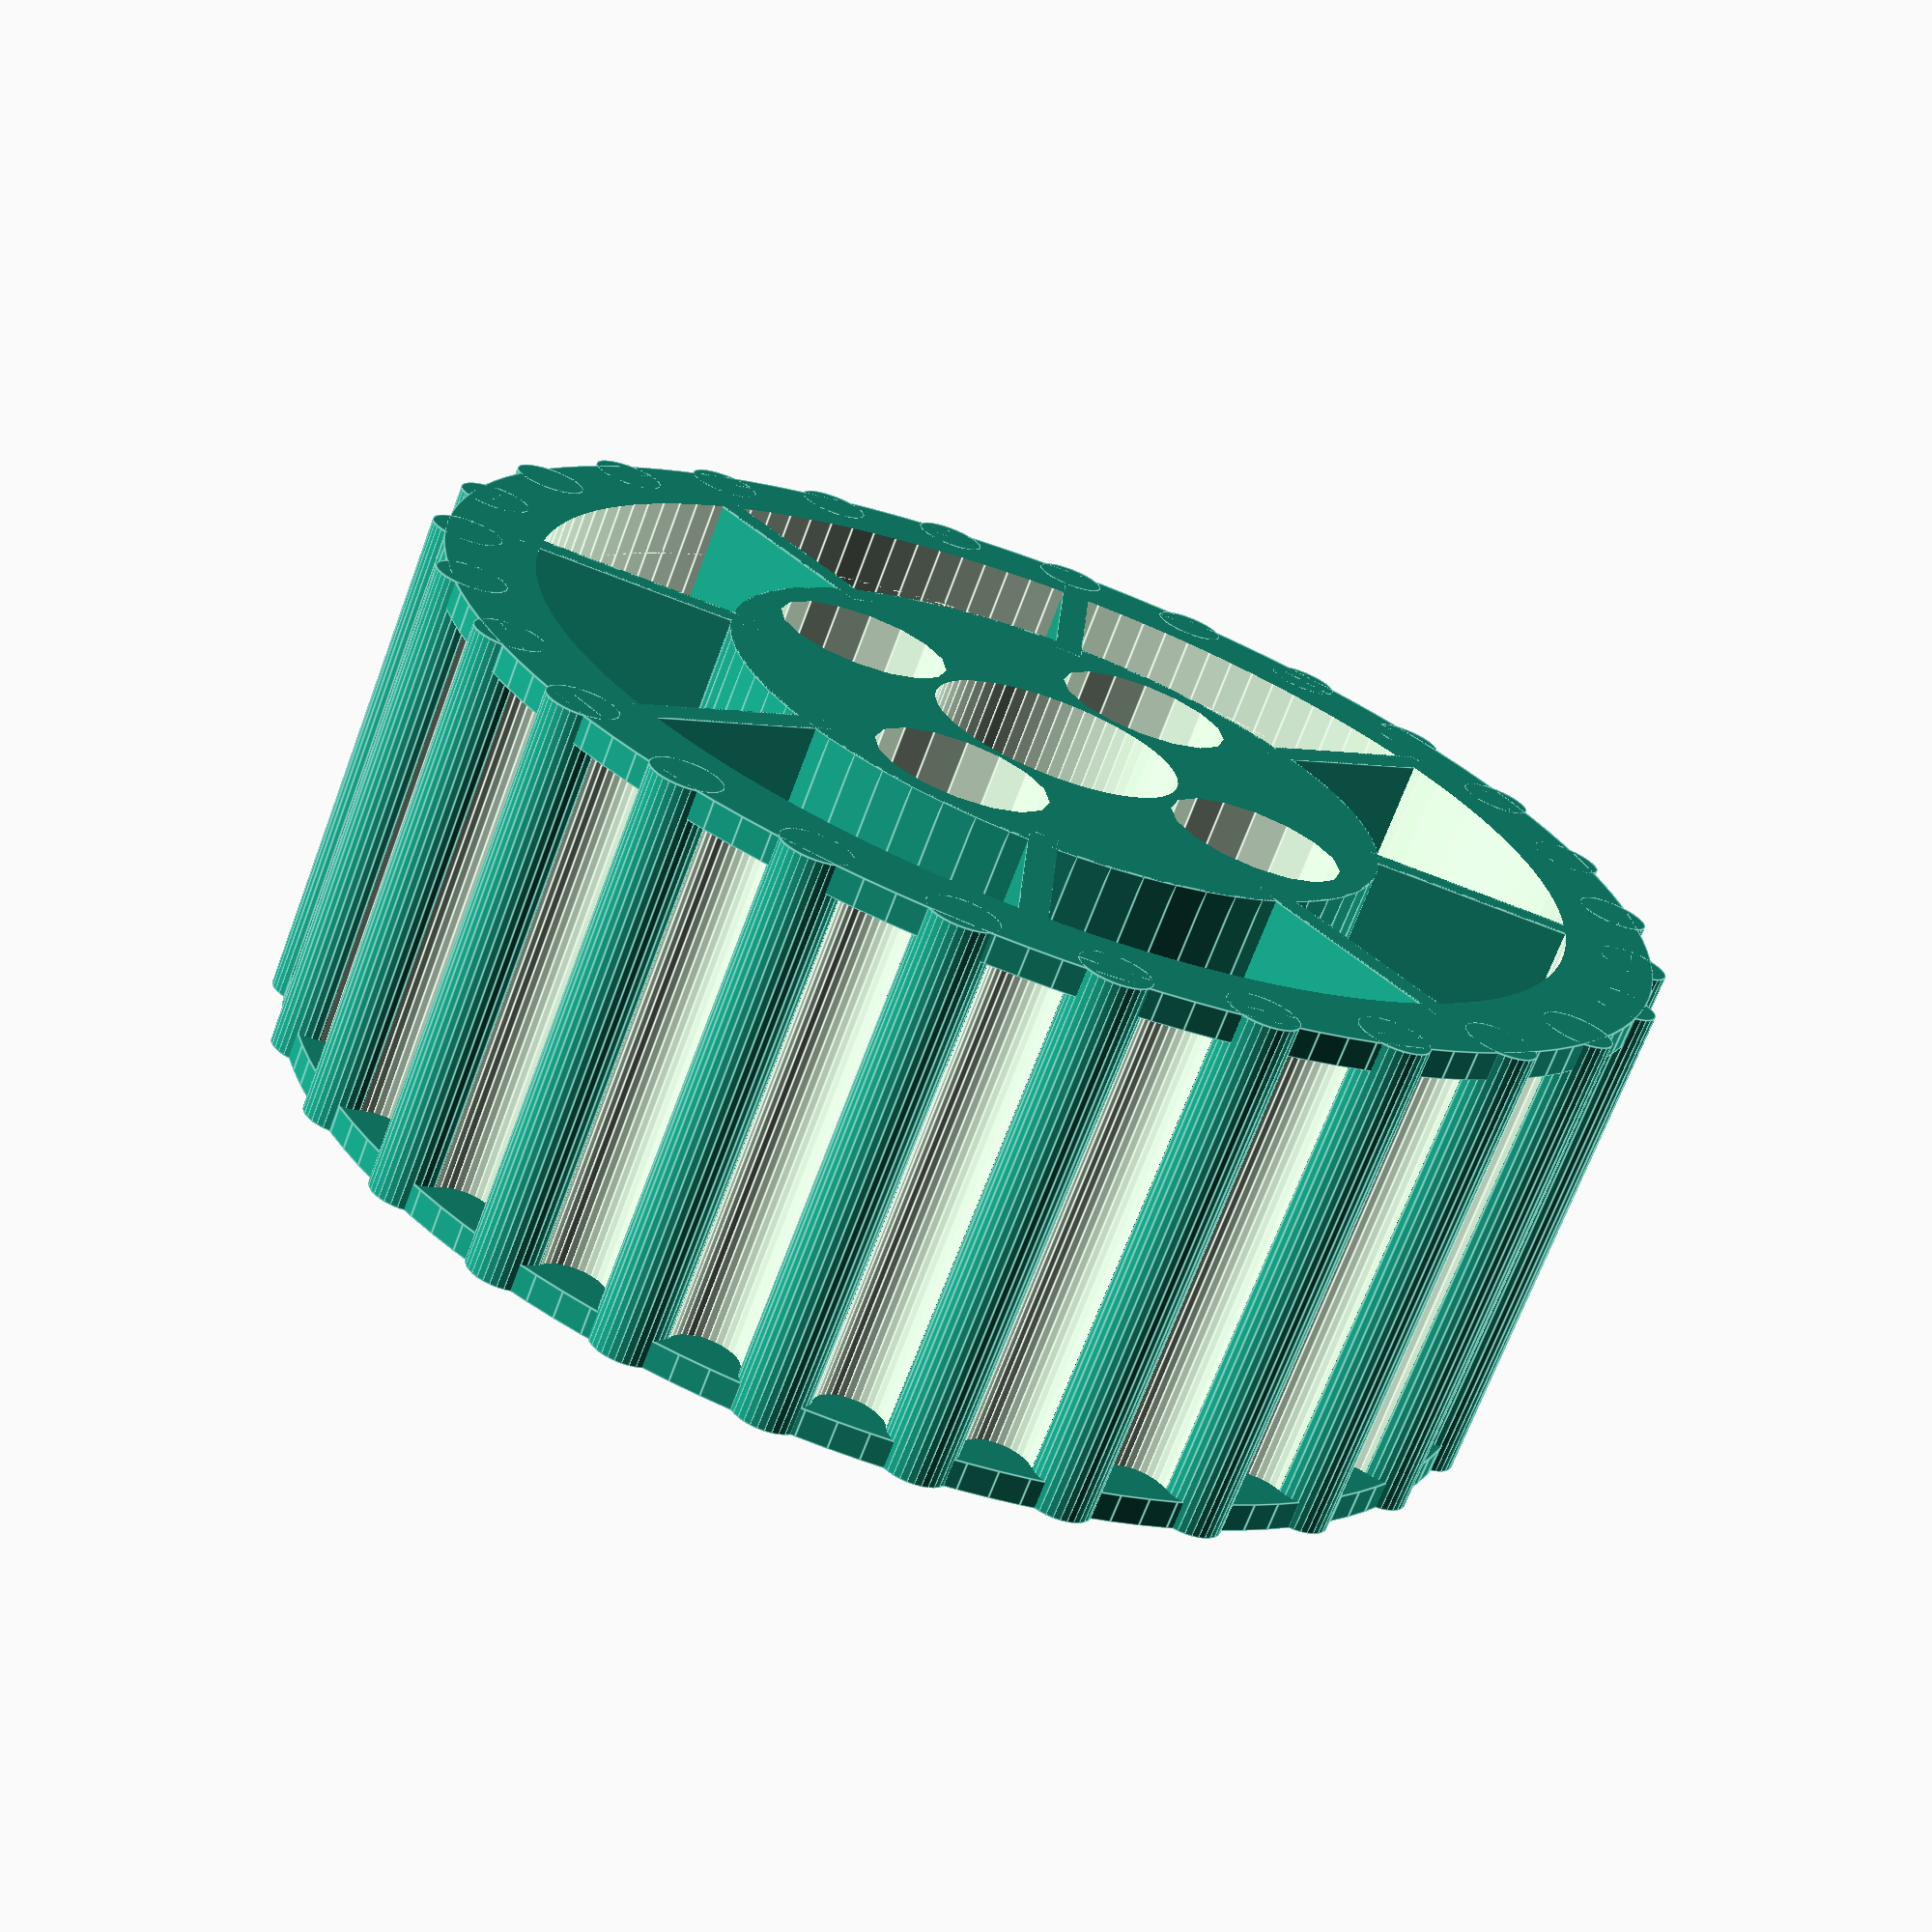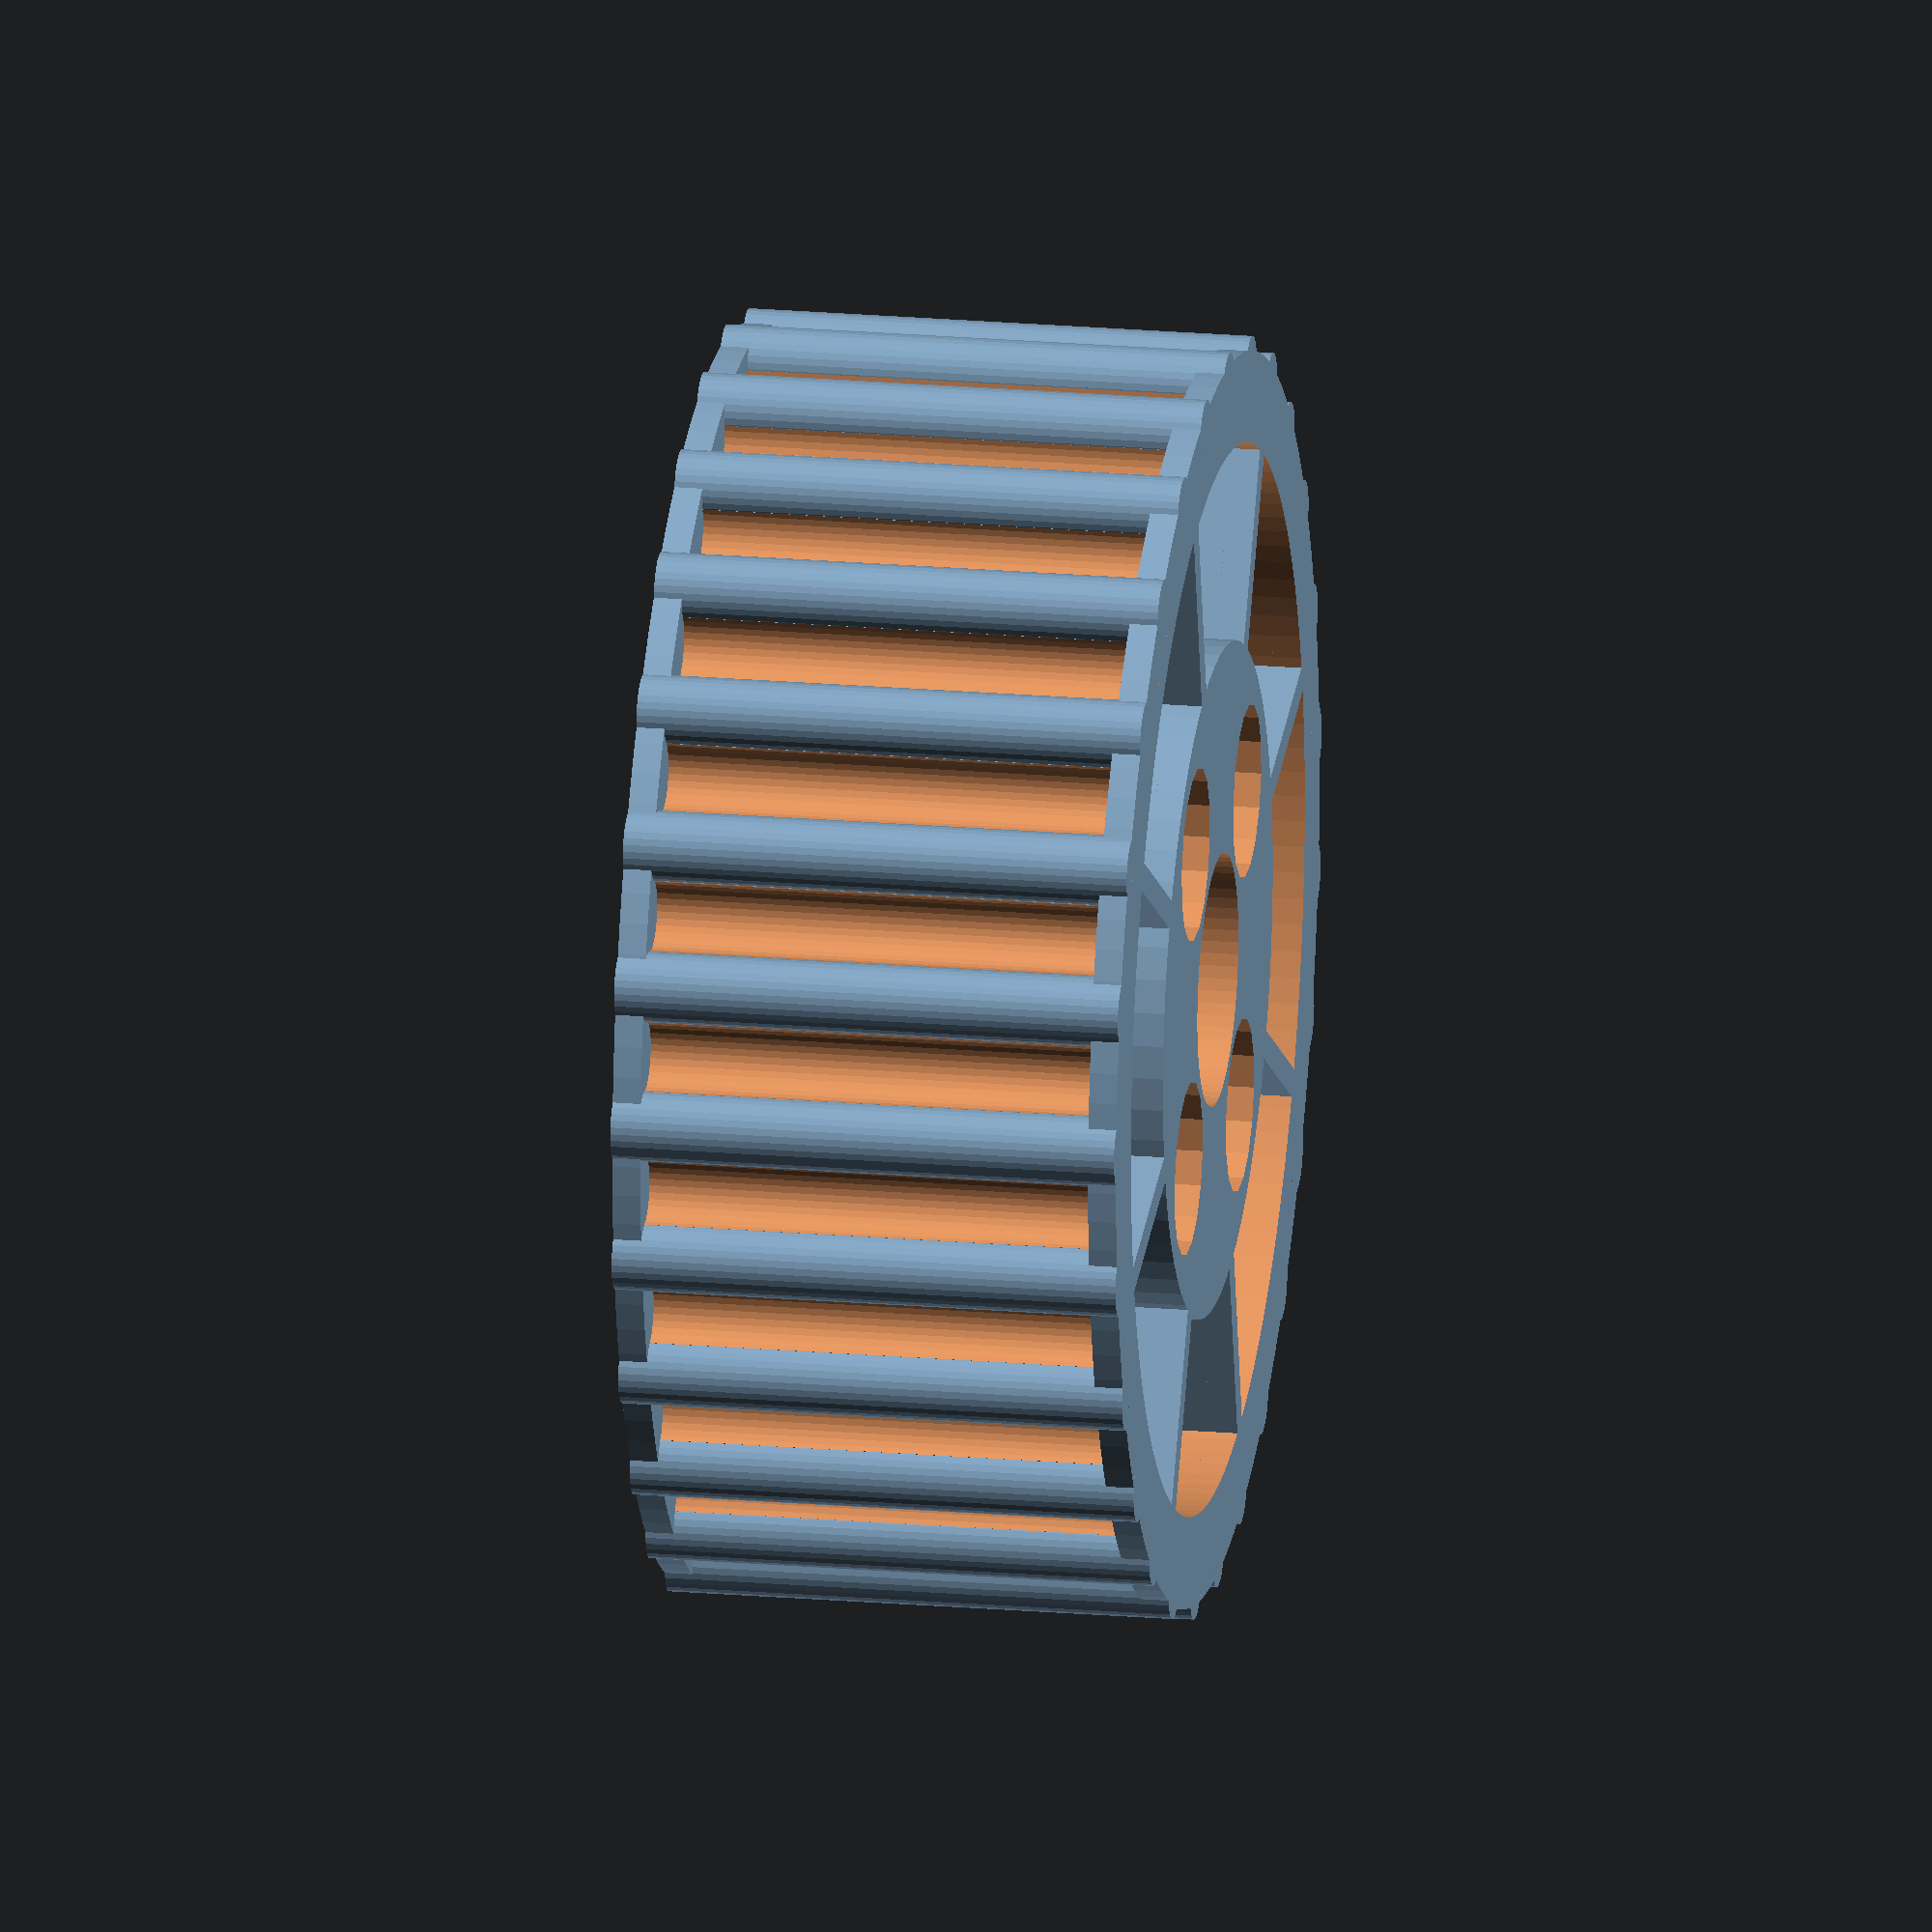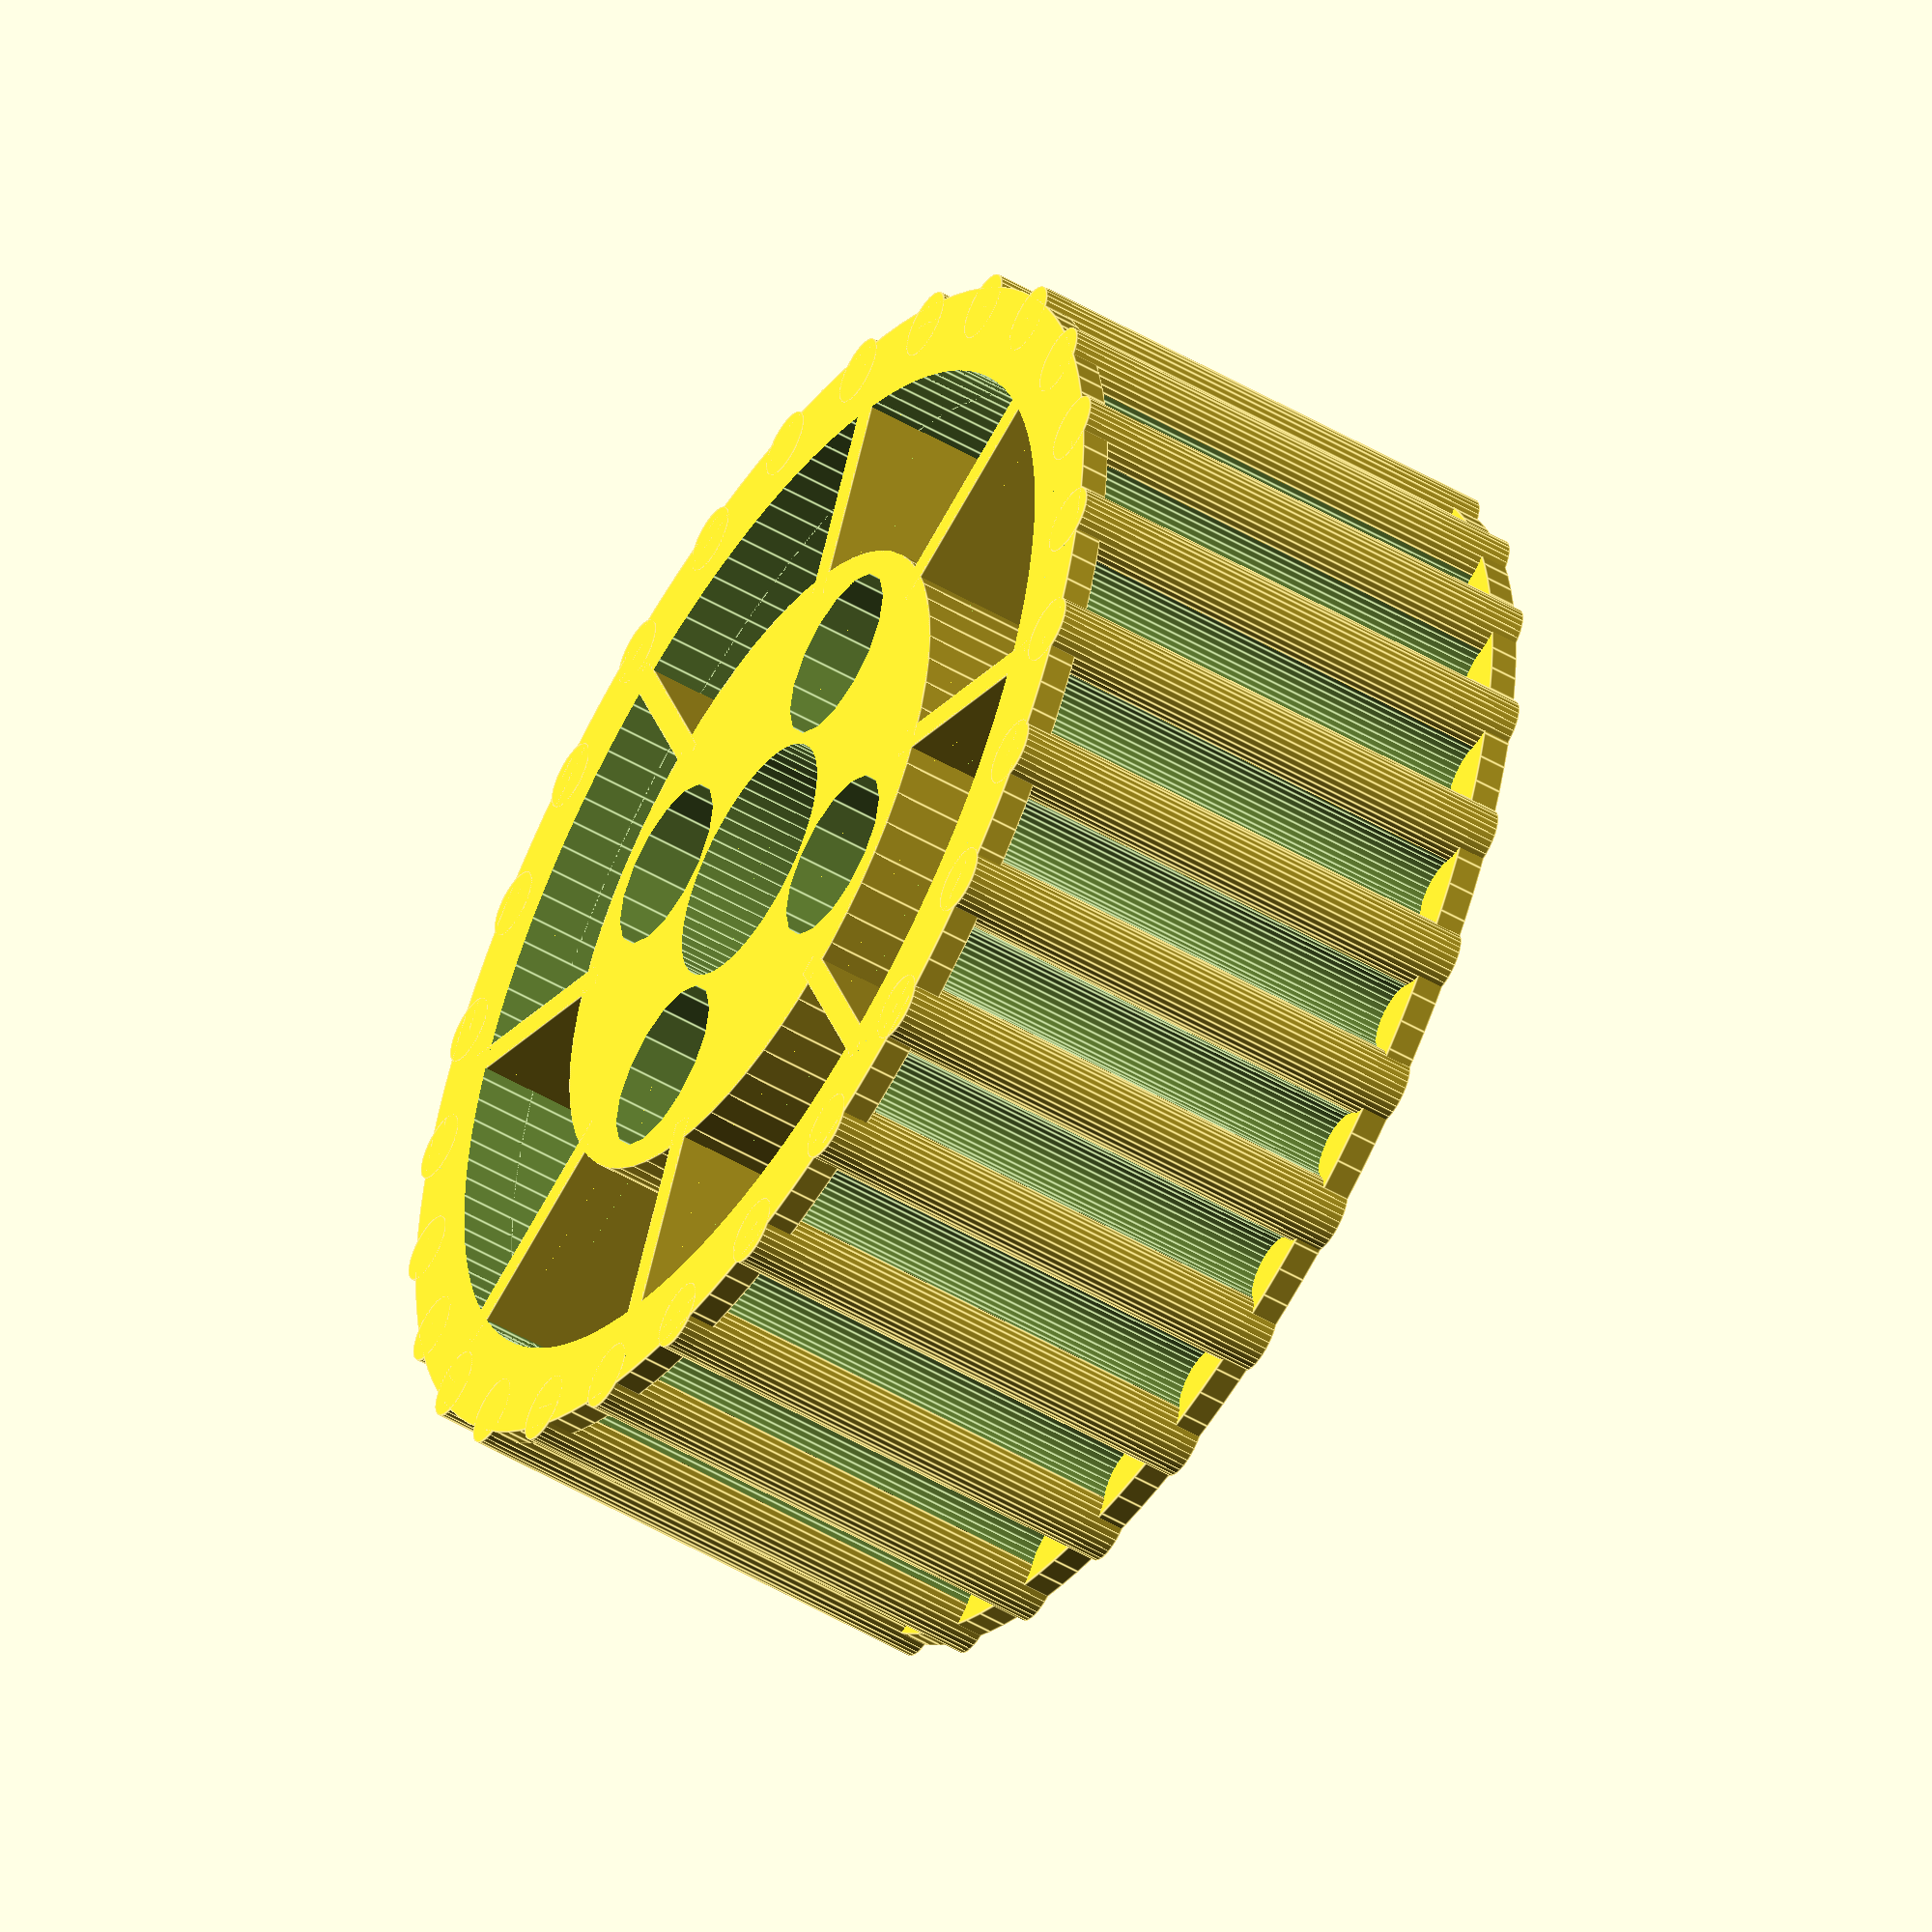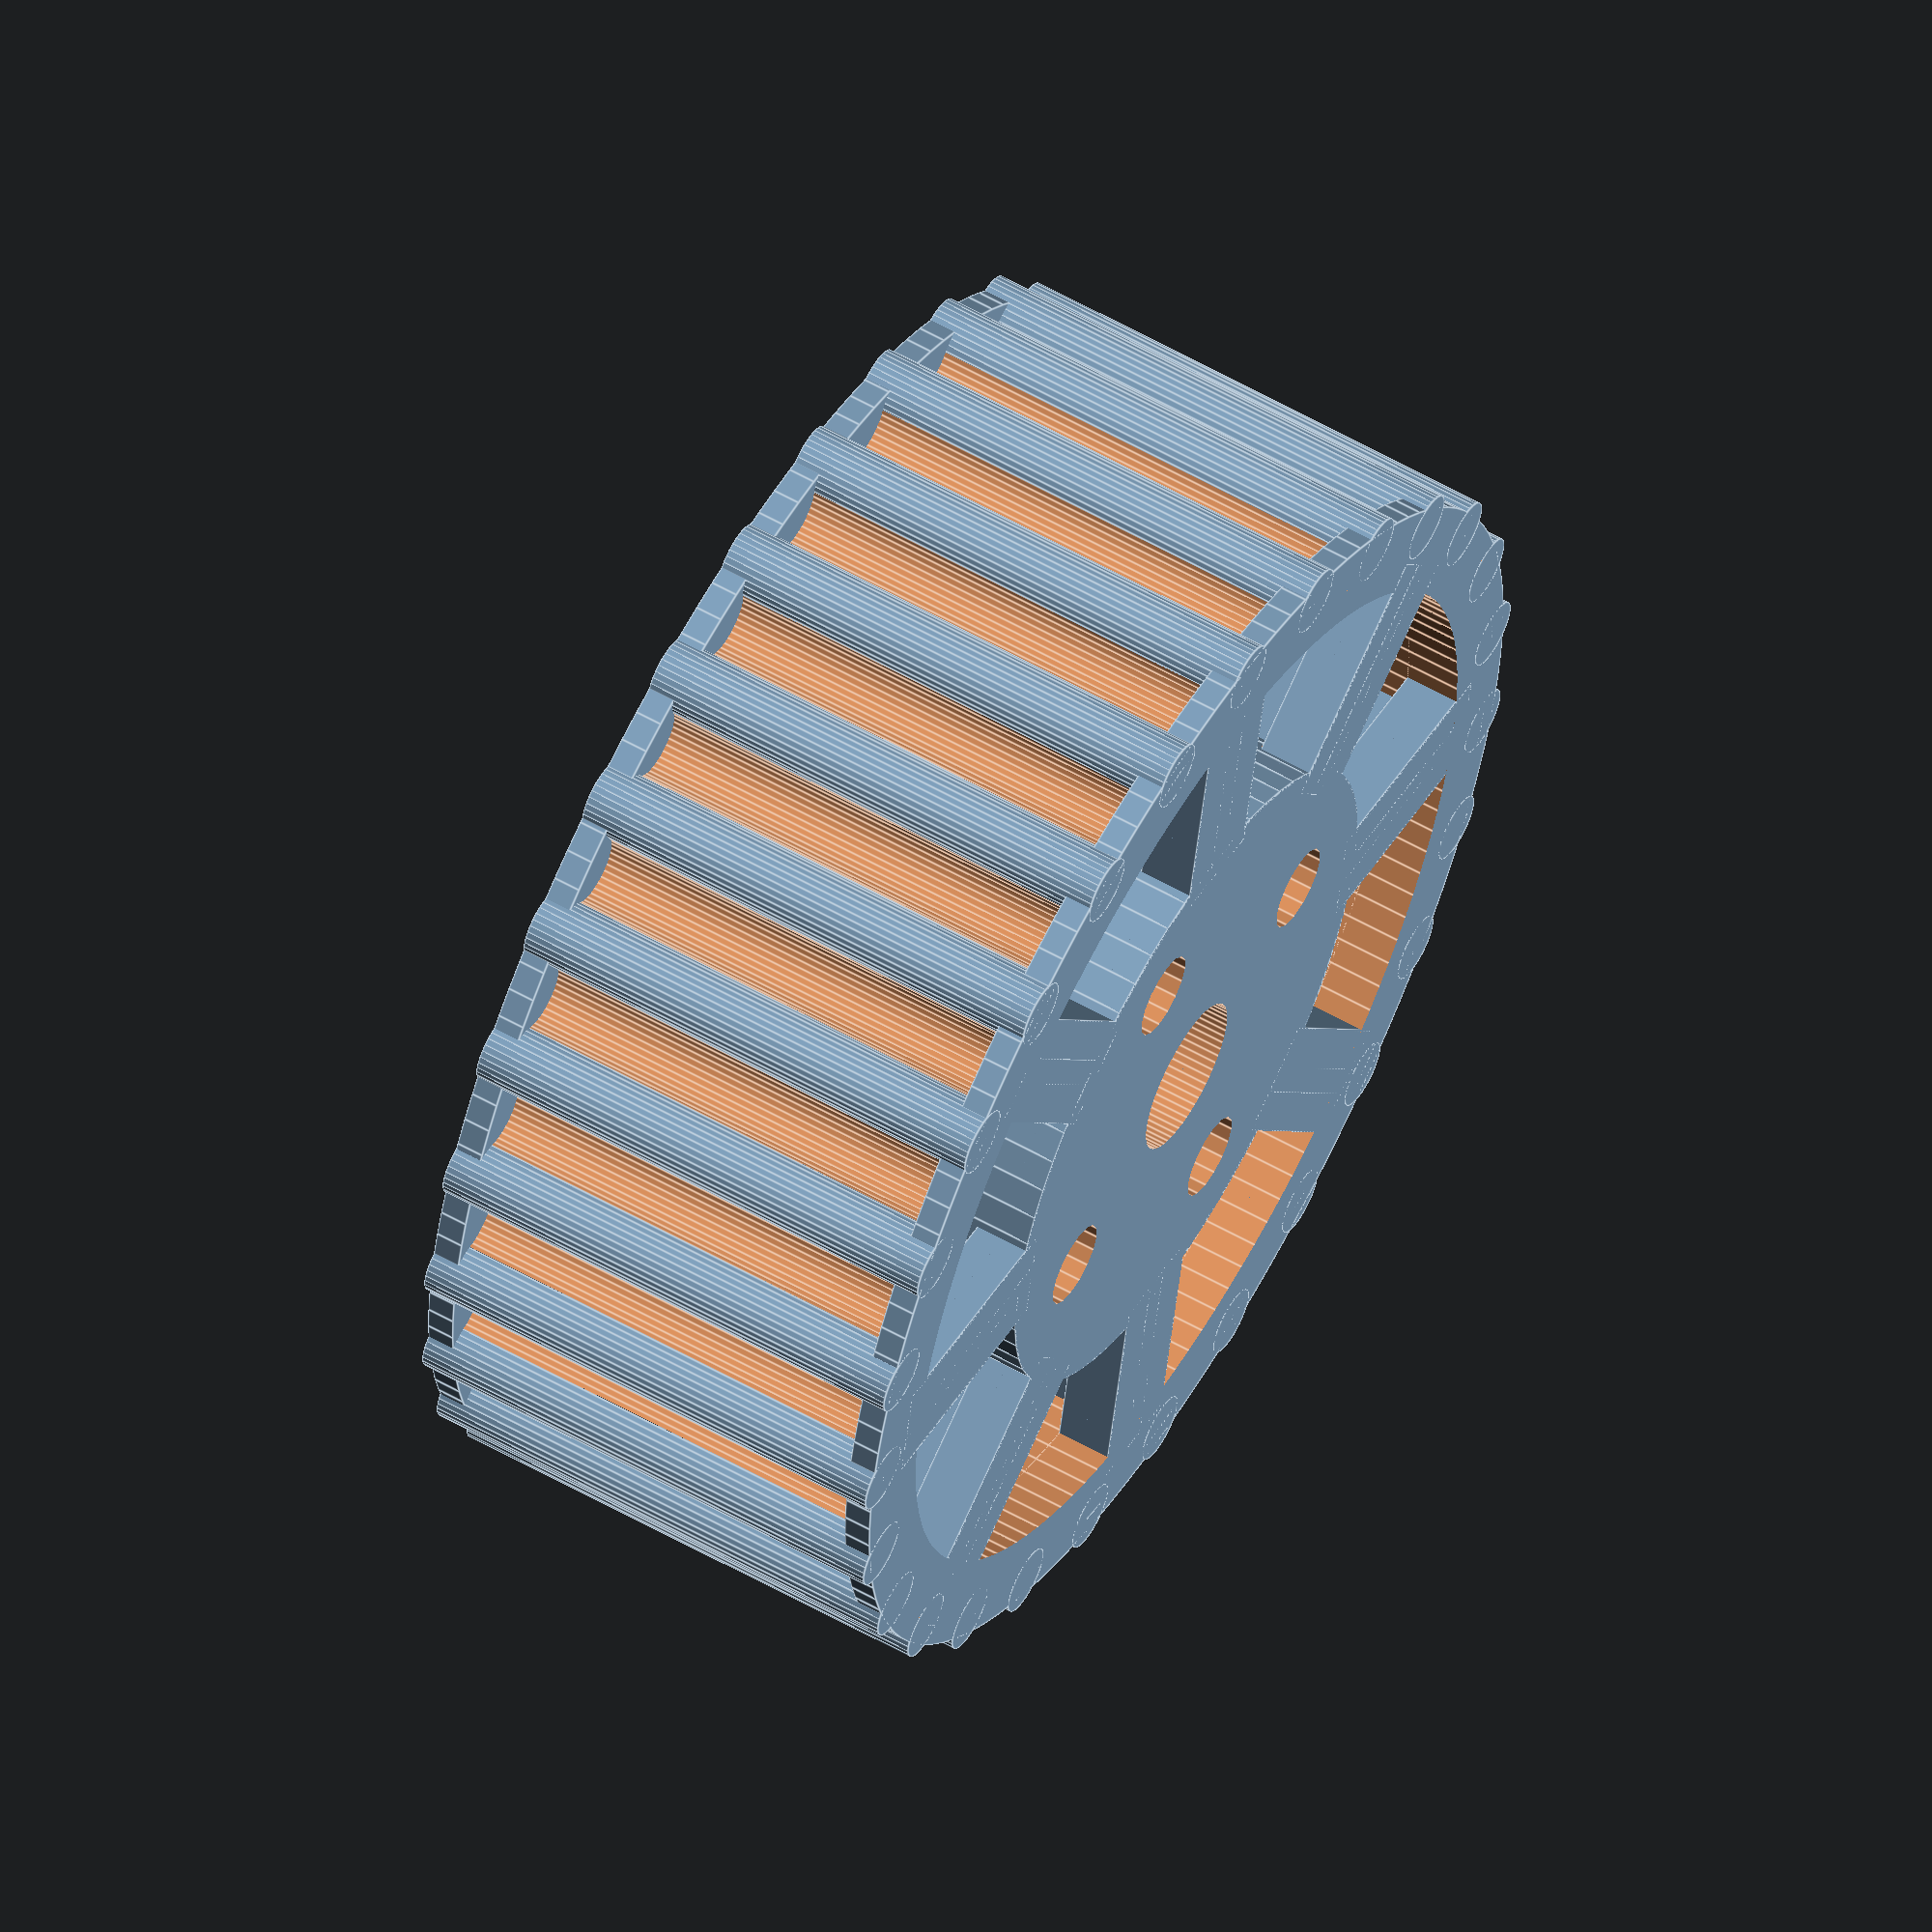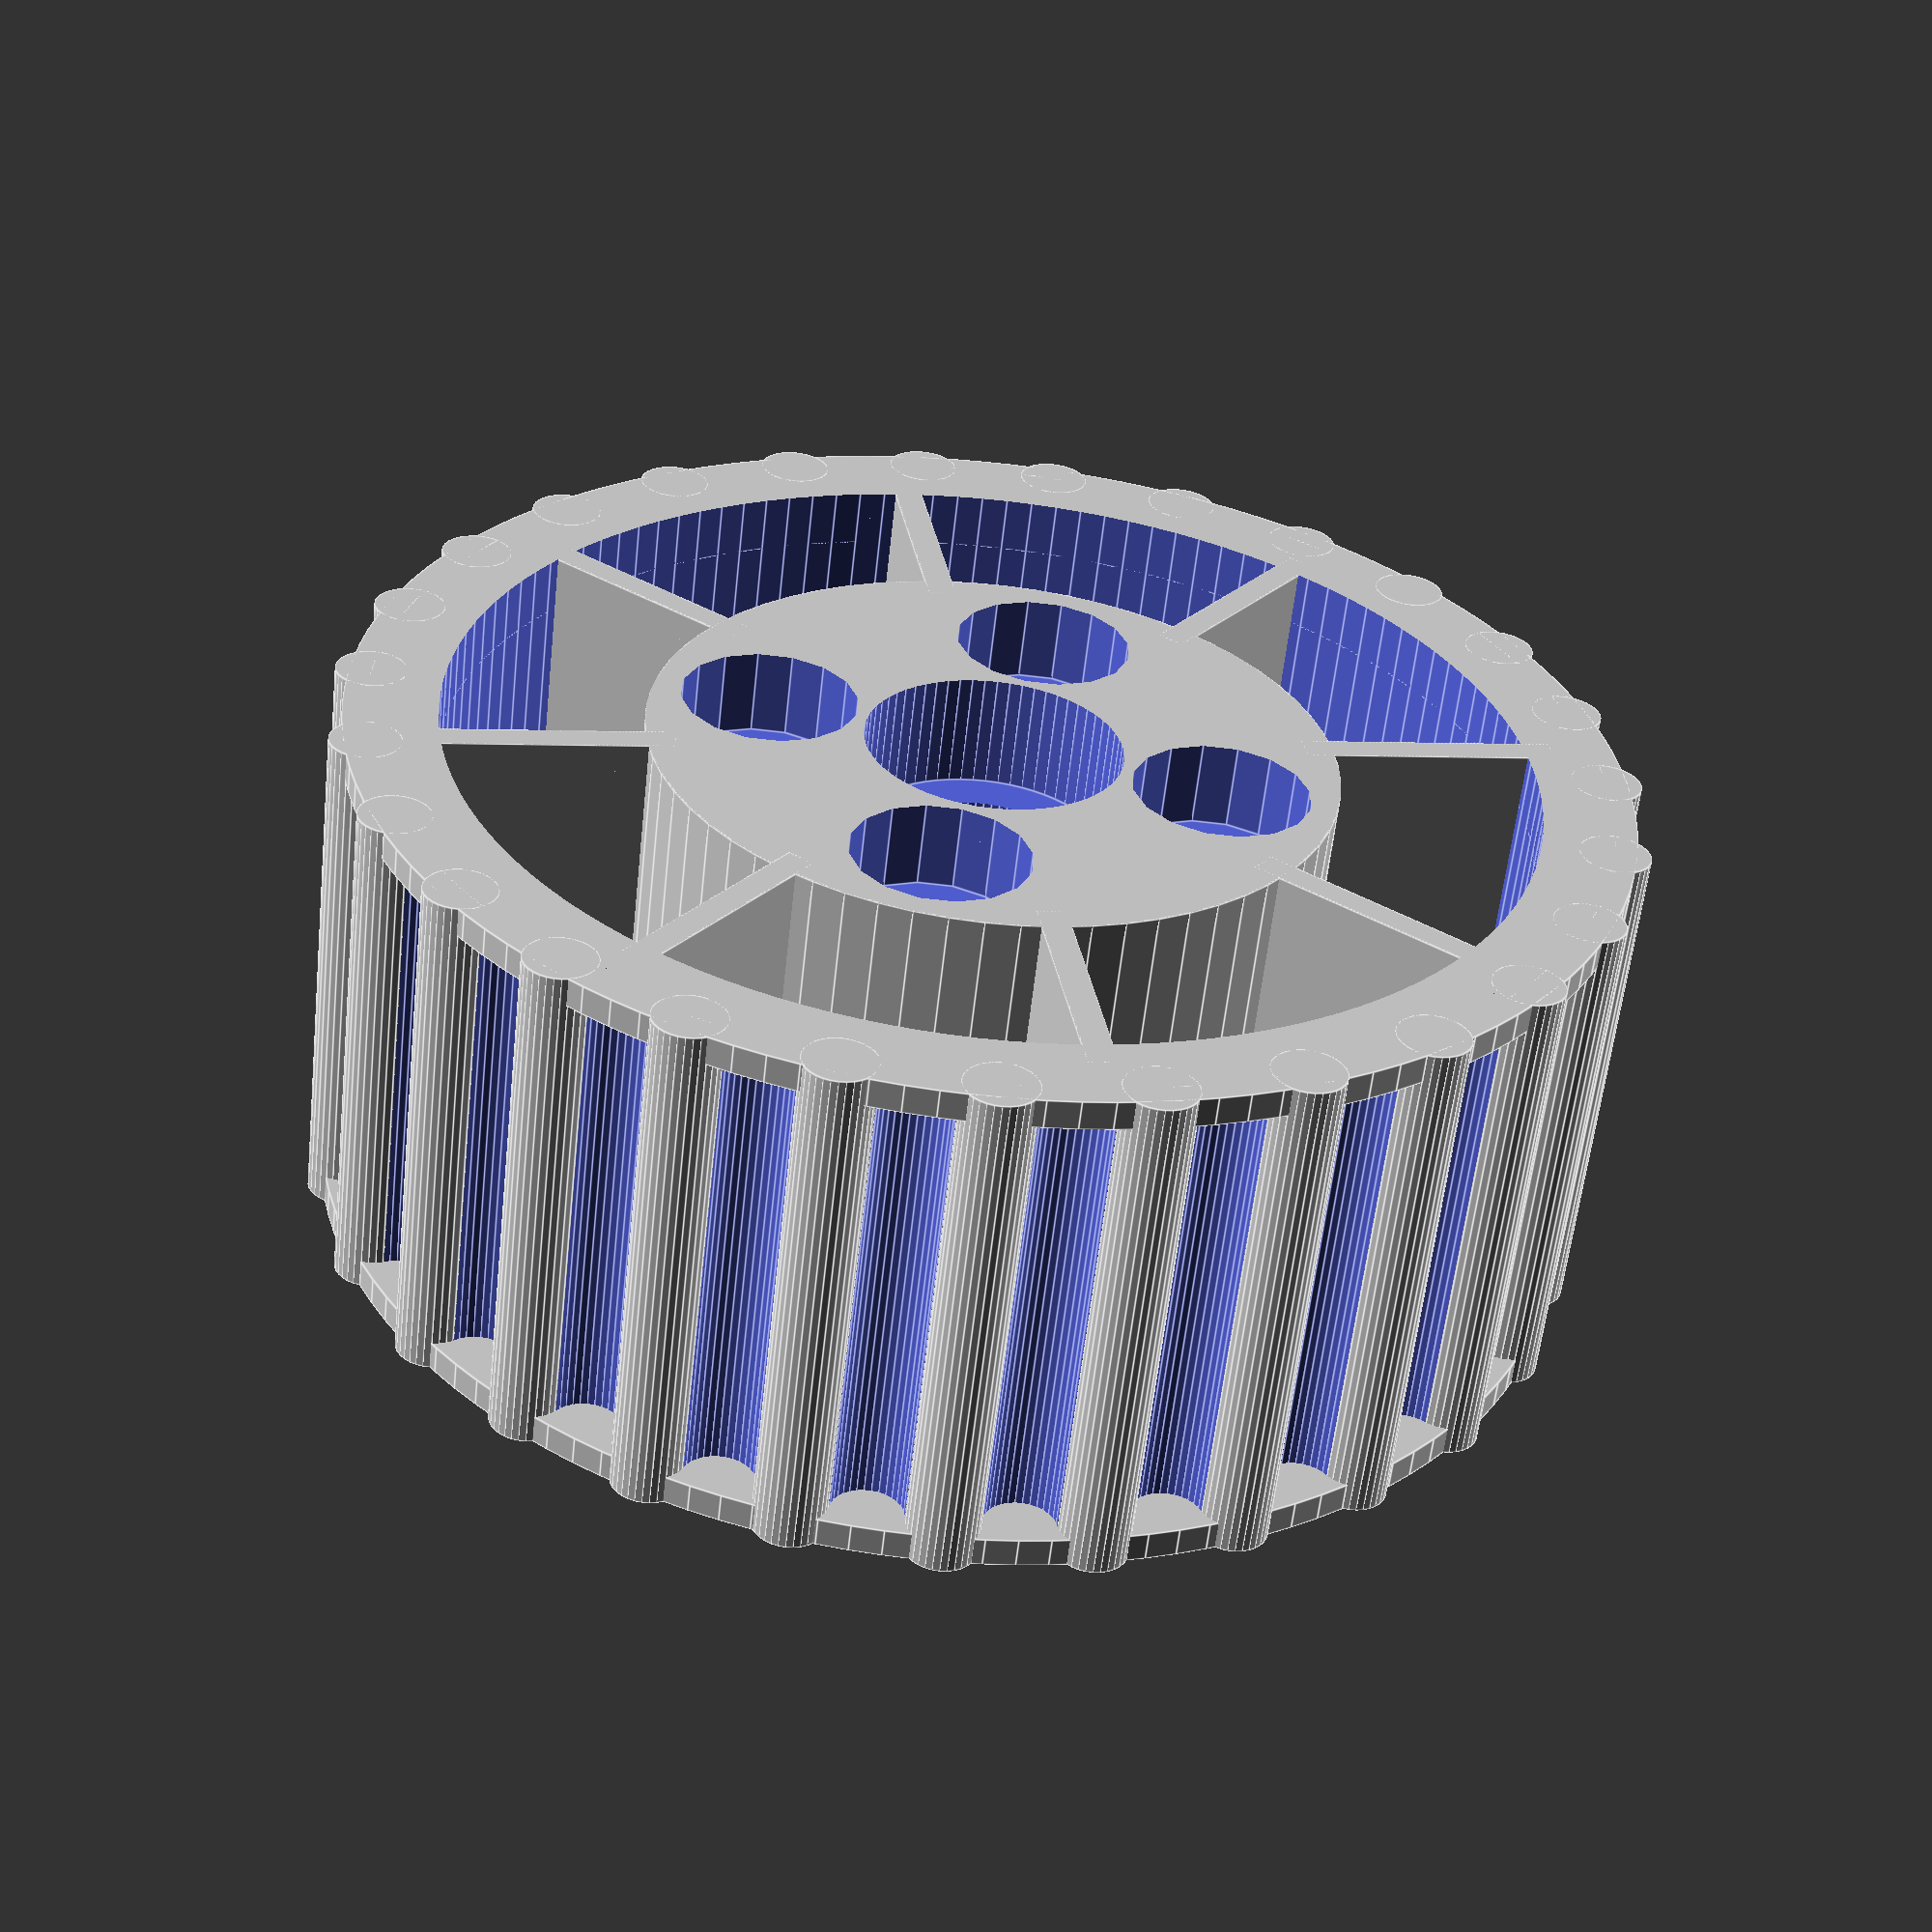
<openscad>


openWheelRimLipOn=1;
openWheelRimLipThickness=1;
openWheelRimLipLengthAdjustment=1;


servoWheelsTyreThickness=2;

trackSprocketWidthAdjustment=1;

servoWheelWidth=5+openWheelRimLipThickness*2*openWheelRimLipOn+trackSprocketWidthAdjustment*openWheelRimLipOn;

openWheelRimThickness=2.5;
servoWheelCentralHubRadius=20/2;
servoWheelCentralHubLip=1;
servoWheelCentralHubHoleRadius=7/2;
servoWheelRimBarsThickness=2;
servoWheelRimBarsWidth=4;

servoWheelFixHolesDistFromCenter=8.5;
servoWheelFixHolesRadius=2/2;

openWheelsArmsCount01=6;




openWheelRimBumps=1;
openWheelRimBumpsRadius=openWheelRimThickness;
openWheelRimBumpsCount=27;


openWheelRimRidges=1;
openWheelRimRidgesCount=openWheelRimBumpsCount;
openWheelRimRidgesRadius=openWheelRimThickness;


openWheelRimBumpsCount=27;
openWheelRimPerimeter=openWheelRimBumpsCount*2*openWheelRimBumpsRadius;

/*servoWheelsRadius=35-servoWheelsTyreThickness;
//openWheelRimPerimeter=3.14159*servoWheelsRadius*2;
wheelRadius1=(openWheelRimPerimeter/3.14159)/2;
echo (wheelRadius1);

servoWheelRimBarsLength=servoWheelsRadius-servoWheelCentralHubRadius-openWheelRimThickness;*/
/*

servoTyreRadius=servoWheelsRadius*97/100;


openWheelTyreInteralBumpsCount=openWheelRimBumpsCount+32;
openWheelTyreInternalPerimeter=openWheelTyreInteralBumpsCount*2*openWheelRimBumpsRadius;

//openWheelInternalTrackRadius=20;
openWheelInternalTrackRadius=(openWheelTyreInternalPerimeter/3.14159)/2;


module openWheelTyre()
{
difference()
{
    cylinder(r=servoTyreRadius,h=servoWheelWidth,$fn=128);

    translate([0,0,-1])
      cylinder(r=servoTyreRadius-servoWheelsTyreThickness,h=servoWheelWidth*2,$fn=128);
}

difference()
{
    translate([0,0,-1])
      cylinder(r=servoTyreRadius,h=1,$fn=128);
    translate([0,0,-2])
      cylinder(r=servoTyreRadius-servoWheelsTyreThickness-2,h=servoWheelWidth*2,$fn=128);
}

difference()
{
    translate([0,0,servoWheelWidth])
      cylinder(r=servoTyreRadius,h=1,$fn=128);
    translate([0,0,-1])
      cylinder(r=servoTyreRadius-servoWheelsTyreThickness-2,h=servoWheelWidth*2,$fn=128);
}

gripBars=81;
rotationAngle01=360/gripBars;
for(i = [0 : 1 : gripBars])
{
    angle01=rotationAngle01*i;
    rotate([0,0,angle01])
      translate([servoTyreRadius-0.5,0,-1])
        cube([1.5,1,servoWheelWidth+2]);

}
}


module openWheelTrack()
{
difference()
{
    cylinder(r=openWheelInternalTrackRadius+servoWheelsTyreThickness,h=servoWheelWidth,$fn=128);

    translate([0,0,-1])
    cylinder(r=openWheelInternalTrackRadius,h=servoWheelWidth*2,$fn=128);

    rotationAngle01=360/openWheelTyreInteralBumpsCount;
            for(i = [0 : 1 : openWheelTyreInteralBumpsCount])
            {
                angle01=rotationAngle01*i+rotationAngle01/2;
                rotate([0,0,angle01])
                    translate([openWheelInternalTrackRadius,0,-1])
                    cylinder(r=openWheelRimRidgesRadius/2,h=servoWheelWidth+2,$fn=10);

            }
}

    rotationAngle01=360/openWheelTyreInteralBumpsCount;
            for(i = [0 : 1 : openWheelTyreInteralBumpsCount])
            {
                angle01=rotationAngle01*i;
                rotate([0,0,angle01])
                    translate([openWheelInternalTrackRadius,0,0])
                    cylinder(r=openWheelRimRidgesRadius/2,h=servoWheelWidth,$fn=10);

            }
}
*/


//openWheelTrack();

//openWheel();
//servoWheelTyre();





/**
 * This module describes the central hub of a wheel.
 * It is a cylinder whith a set radius and thickness,
 * and a hole in the middle. The level of curve can
 * be set with the parameter curveLevel : the higher
 * it is, the more segments it will have, and thus
 * the smoother, but the longer to compile.
 * @param hubRadius the radius of the cylinder
 * @param hubThickness the thickness of the cylinder
 * @param hubCentralHoleRadius : the radius of the central hole
 * @param curveLevel is the amount of segments used for the cylinder ($fn parameter)
 */
module wheelCentralHubNoHoles(hubRadius,hubThickness,hubCentralHoleRadius=5.6/2,curveLevel=64,axleHeadRadius=9/2,axleHeadHeight=4)
{
    difference()
    {
    cylinder(r=hubRadius,h=hubThickness,$fn=curveLevel);
        translate([0,0,-hubThickness])
          cylinder(r=hubCentralHoleRadius,h=hubThickness*3,$fn=64);

        translate([0,0,hubThickness-axleHeadHeight])
          cylinder(r=axleHeadRadius,h=hubThickness*3,$fn=64);
    }
}


/**
 * This modules creates cylinders used for fixation holes in the hub.
 * the holes radius can be defined, as well as the cut depth.
 * If cutDepthThickness is set to 0, trough holes will be created.
 * Otherwise, holes of the corresponding depth will be created.
 * NOTE : you can set a negative value for cutDepthThickness to create
 * the non traversing holes on the other side of the hub.
 * @param holesCount the number of cylinders (used for holes) to create
 * @param holesRadius the radius of the holes to create
 * @param holesDist the distance of the center of the holes from the center of the hub
 * @param hubThickness the thickness of the hub
 * @param angleShift if set to non zero, it will shift the rotation of the holes of this value;
 * i.e. if set to 30, holes will start after a 30° rotation.
 * cutDepthThickness : how deep the holes must be cut. if set to 0, it will be trhough holes.
 * positive values cut the specified depth from the top, negative from the bottom
 * @param screwsCurveLevel is the amount of segments used for the cylinders ($fn parameter)
 */
module wheelCentralHubFixationHoles(holesCount=4,holesRadius=defaultScrewRadius,
  holesDist,hubThickness,angleShift=0,cutDepthThickness=0,screwsCurveLevel=16,axleHeadRadius=9/2,axleHeadHeight=4)
{
    rotAngle=360/(holesCount);
    for(i = [0 : 1 : holesCount-1])
    {

      echo (rotAngle*i+angleShift);
        rotate([0,0,rotAngle*i+angleShift-90])
            if(cutDepthThickness==0)
            {
                translate([0,holesDist,-hubThickness])
                    cylinder(r=holesRadius,h=hubThickness*3,$fn=16);
            }
            else if(cutDepthThickness>0)
            {
                cutDecal=hubThickness-cutDepthThickness;
                translate([0,holesDist,cutDecal])
                cylinder(r=holesRadius,h=cutDepthThickness*2,$fn=16);
            }
            else
            {
                cutDecal=-cutDepthThickness;
                translate([0,holesDist,-cutDecal])
                cylinder(r=holesRadius,h=-cutDepthThickness*2,$fn=16);
            }
    }
}

/**
 * This modules create a wheel central hub, as a cylinder with a central hole and multiple surrouding holes.
 * the central hole is to be used for a central axle, but can be set to 0 if not necessary.
 * the surrounding holes are used for fixation screws, and can also be set to 0 if needed.
 * @param hubRadius the radius of the hub
 * @param hubThickness the thickness of the hub
 * @param hubCentralHoleRadius : the radius of the central hole
 * @param curveLevel is the amount of segments used for the hub ($fn parameter)
 * @param holesCount the number of peripheral holes to create
 * @param holesRadius the radius of the peripheral holes to create
 * @param holesDist the distance of the center of the holes from the center of the hub
 * @param angleShift if set to non zero, it will shift the rotation of the holes of this value;
 * i.e. if set to 30, holes will start after a 30° rotation.
 * cutDepthThickness : how deep the holes must be cut. if set to 0, it will be trhough holes.
 * positive values cut the specified depth from the top, negative from the bottom
 * @param screwsCurveLevel is the amount of segments used for the cylinders ($fn parameter)
 * @param screwsHeadRadius the radius of the screws heads
 * @param screwsHeadDepth how deep we cut to countersunk the screws heads
 */
module wheelCentralHubWithFixations(hubRadius, hubThickness, hubCentralHoleRadius=4/2,
  curveLevel=64, holesCount=4, holesRadius=defaultScrewRadius, holesDist, angleShift=0,
  cutDepthThickness=0, screwsHeadRadius=defaultScrewRadius*2, screwsHeadDepth=3, screwsCurveLevel=16,axleHeadRadius=9/2,axleHeadHeight=4)
{
    difference()
    {
        wheelCentralHubNoHoles(hubRadius,hubThickness,hubCentralHoleRadius,curveLevel,axleHeadRadius,axleHeadHeight);

        wheelCentralHubFixationHoles(holesCount,holesRadius,holesDist,
          hubThickness,angleShift,cutDepthThickness,screwsCurveLevel);
        wheelCentralHubFixationHoles(holesCount,screwsHeadRadius,holesDist,
          hubThickness,angleShift,screwsHeadDepth,screwsCurveLevel);
    }
}

/**
 * Creates a simple ring, with a defined thickness, height, and radius.
 * @param ringInnerRadius the internal radius of the ring
 * @param ringThickness the thickness of the ring -> external radius =ringThickness+ringInnerRadius
 * @param ringHeight the height of the ring
 * @param ringcurve the facets count for the ring. More = smoother but more rendering time
 */
module ring(ringInnerRadius,ringThickness,ringHeight,ringcurve=128)
{
  difference()
  {
    cylinder(r=ringInnerRadius+ringThickness,h=ringHeight,$fn=ringcurve);
    translate([0,0,-1])
      cylinder(r=ringInnerRadius,h=ringHeight+2,$fn=ringcurve);
  }
}

module openWheelBasicRimBar(hubRadius,hubThickness,rimBarWidth=4,rimBarLength)
{
  rimBarsPadding=2;
  basicRimBarThickness=2;
  translate([hubRadius-rimBarsPadding/2,-rimBarWidth/2,0])
  cube([rimBarLength+rimBarsPadding,rimBarWidth,basicRimBarThickness]);

  translate([hubRadius-rimBarsPadding/2,-1/2,0])
  cube([rimBarLength+rimBarsPadding,1,hubThickness]);
}


module basicWheel(hubRadius, hubThickness, hubCentralHoleRadius=4/2,
  curveLevel=64, holesCount=4, holesRadius=defaultScrewRadius, holesDist, angleShift=0,
  cutDepthThickness=0, screwsHeadRadius=defaultScrewRadius*2, screwsHeadDepth=3,
   screwsCurveLevel=16,rimBarsCount=5,rimbarsAngleShift=0,rimbarsWidth=4,wheelExternalRadius,
   wheelRimThickness=2,lipsThickness=1,lipsOverHang=1,cogsCount=openWheelRimBumpsCount,axleHeadRadius=9/2,axleHeadHeight=4)
{
  rimBarsLength=wheelExternalRadius-wheelRimThickness-hubRadius;

  wheelCentralHubWithFixations(hubRadius,hubThickness,hubCentralHoleRadius,
  curveLevel,holesCount,holesRadius,holesDist,angleShift,cutDepthThickness,
  screwsHeadRadius,screwsHeadDepth,screwsCurveLevel,axleHeadRadius,axleHeadHeight);

  rotAngle=360/(rimBarsCount);
  for(i = [0 : 1 : rimBarsCount-1])
  {
    rotate([0,0,rotAngle*i+rimbarsAngleShift])
      openWheelBasicRimBar(hubRadius,hubThickness,rimbarsWidth,rimBarLength=rimBarsLength);
  }

    bumpsCurveLevel=32;

    //rim
    difference()
    {
      ring(ringInnerRadius=wheelExternalRadius-wheelRimThickness,ringThickness=wheelRimThickness,
      ringHeight=hubThickness,ringcurve=128);

      rotationAngle01=360/cogsCount;
              for(i = [0 : 1 : cogsCount])
              {
                  angle01=rotationAngle01*i;
                  rotate([0,0,angle01])
                      translate([wheelExternalRadius,0,-1])
                        cylinder(r=openWheelRimRidgesRadius/2,h=hubThickness*2,$fn=bumpsCurveLevel);

              }
    }
    ring(ringInnerRadius=wheelExternalRadius-wheelRimThickness,ringThickness=2+lipsOverHang,
        ringHeight=lipsThickness,ringcurve=128);

    translate([0,0,hubThickness-lipsThickness])
      ring(ringInnerRadius=wheelExternalRadius-wheelRimThickness,ringThickness=2+lipsOverHang,ringHeight=lipsThickness,ringcurve=128);

    if(openWheelRimBumps==1)
    {
      rotationAngle01=360/cogsCount;
      for(i = [0 : 1 : cogsCount])
      {
          angle01=rotationAngle01*i+rotationAngle01/2;
          rotate([0,0,angle01])
            translate([wheelExternalRadius,0,0])
              cylinder(r=openWheelRimBumpsRadius/2,h=hubThickness,$fn=bumpsCurveLevel);
      }
    }

}



/*
wheelHubWithBars(hubRadius=wheel1HubRadius,hubThickness=wheel1HubThickness,hubCentralHoleRadius=4/2,
curveLevel=64,holesCount=5,holesRadius=defaultScrewRadius,holesDist=8,
angleShift=0,cutDepthThickness=0,screwsHeadRadius=defaultScrewRadius*2,
screwsHeadDepth=3,screwsCurveLevel=16,rimBarsCount=5,rimbarsAngleShift=0,
rimBarsLength=20);

ring(ringInnerRadius=wheel1HubRadius+wheel1RimBarsLength,ringThickness=2,
  ringHeight=wheel1HubThickness,ringcurve=128);
*/

/*module basicWheel(hubRadius=wheel1HubRadius,hubThickness=wheel1HubThickness,hubCentralHoleRadius=4/2,
  curveLevel=64,holesCount=5,holesRadius=defaultScrewRadius,holesDist=8,
  angleShift=0,cutDepthThickness=0,screwsHeadRadius=defaultScrewRadius*2,
  screwsHeadDepth=3,screwsCurveLevel=16,rimBarsCount=5,rimbarsAngleShift=0,
  rimBarsLength=20)
  {
    wheelHubWithBars(hubRadius,hubThickness,hubCentralHoleRadius,
    curveLevel,holesCount,holesRadius=defaultScrewRadius,holesDist=8,
    angleShift=0,cutDepthThickness=0,screwsHeadRadius=defaultScrewRadius*2,
    screwsHeadDepth=3,screwsCurveLevel=16,rimBarsCount=5,rimbarsAngleShift=0,
    rimBarsLength=20);

    ring(ringInnerRadius=wheel1HubRadius+wheel1RimBarsLength,ringThickness=2,
      ringHeight=wheel1HubThickness,ringcurve=128);


  }*/
  rIanWheelRimBumpsCount=27;
  rIanWheelRimPerimeter=rIanWheelRimBumpsCount*2*openWheelRimBumpsRadius;

  //servoWheelsRadius=35-servoWheelsTyreThickness;
  //openWheelRimPerimeter=3.14159*servoWheelsRadius*2;
  rIanWheelRadius1=(rIanWheelRimPerimeter/3.14159)/2;
  echo (rIanWheelRadius1);


  rIanWrIanWheel1CentralHoleAxleHeadRadius=9/2; //8.5/2 in reality
  rIanWheel1CentralHoleAxleHeadThickness=4; //3.5 in reality
  defaultScrewRadius=3.1/2;
  rIanWheel1HubRadius=12;
  rIanWheel1HubThickness=14+rIanWheel1CentralHoleAxleHeadThickness;

  //wheel1RimBarsLength=20;
  centralHole1Radius=5.7/2;
  //this is the gearing that will move the wheel
  gearing1CogsCount=20;
  gearing1Perimeter=gearing1CogsCount*2*openWheelRimBumpsRadius;
  gearing1Thickness=9.5;

  //servoWheelsRadius=35-servoWheelsTyreThickness;
  //openWheelRimPerimeter=3.14159*servoWheelsRadius*2;

  gearing1Radius=(gearing1Perimeter/3.14159)/2;


module r_ian_wheel1()
{
  basicWheel(hubRadius=rIanWheel1HubRadius,hubThickness=rIanWheel1HubThickness,hubCentralHoleRadius=centralHole1Radius,
  curveLevel=64,holesCount=4,holesRadius=defaultScrewRadius,holesDist=8,
  angleShift=180,cutDepthThickness=0,screwsHeadRadius=defaultScrewRadius*2,
  screwsHeadDepth=3,screwsCurveLevel=16,rimBarsCount=8,rimbarsAngleShift=360/16,rimbarsWidth=4,
  wheelExternalRadius=rIanWheelRadius1,wheelRimThickness=2.5,lipsThickness=1,lipsOverHang=openWheelRimBumpsRadius/2);

}

module r_ian_gearing1()
  {
  difference()
  {
  basicWheel(hubRadius=wheel1HubRadius,hubThickness=gearing1Thickness,hubCentralHoleRadius=centralHole1Radius,
  curveLevel=64,holesCount=4,holesRadius=2/2,holesDist=8.5,
  angleShift=180,cutDepthThickness=0,screwsHeadRadius=defaultScrewRadius*2,
  screwsHeadDepth=3,screwsCurveLevel=16,rimBarsCount=8,rimbarsAngleShift=360/16,rimbarsWidth=4,
  wheelExternalRadius=gearing1Radius,wheelRimThickness=2.5,lipsThickness=0,
  lipsOverHang=openWheelRimBumpsRadius/2,cogsCount=gearing1CogsCount,axleHeadRadius=0,axleHeadHeight=0);

  wheelCentralHubFixationHoles(holesCount=4,holesRadius=defaultScrewRadius,
    holesDist=8,hubThickness=gearing1Thickness,angleShift=45,cutDepthThickness=0,screwsCurveLevel=16);
  }
}

r_ian_wheel1();

</openscad>
<views>
elev=69.5 azim=25.9 roll=339.5 proj=p view=edges
elev=340.3 azim=323.0 roll=279.3 proj=o view=wireframe
elev=52.2 azim=136.3 roll=58.0 proj=o view=edges
elev=121.0 azim=191.7 roll=59.8 proj=o view=edges
elev=238.5 azim=103.0 roll=186.2 proj=p view=edges
</views>
